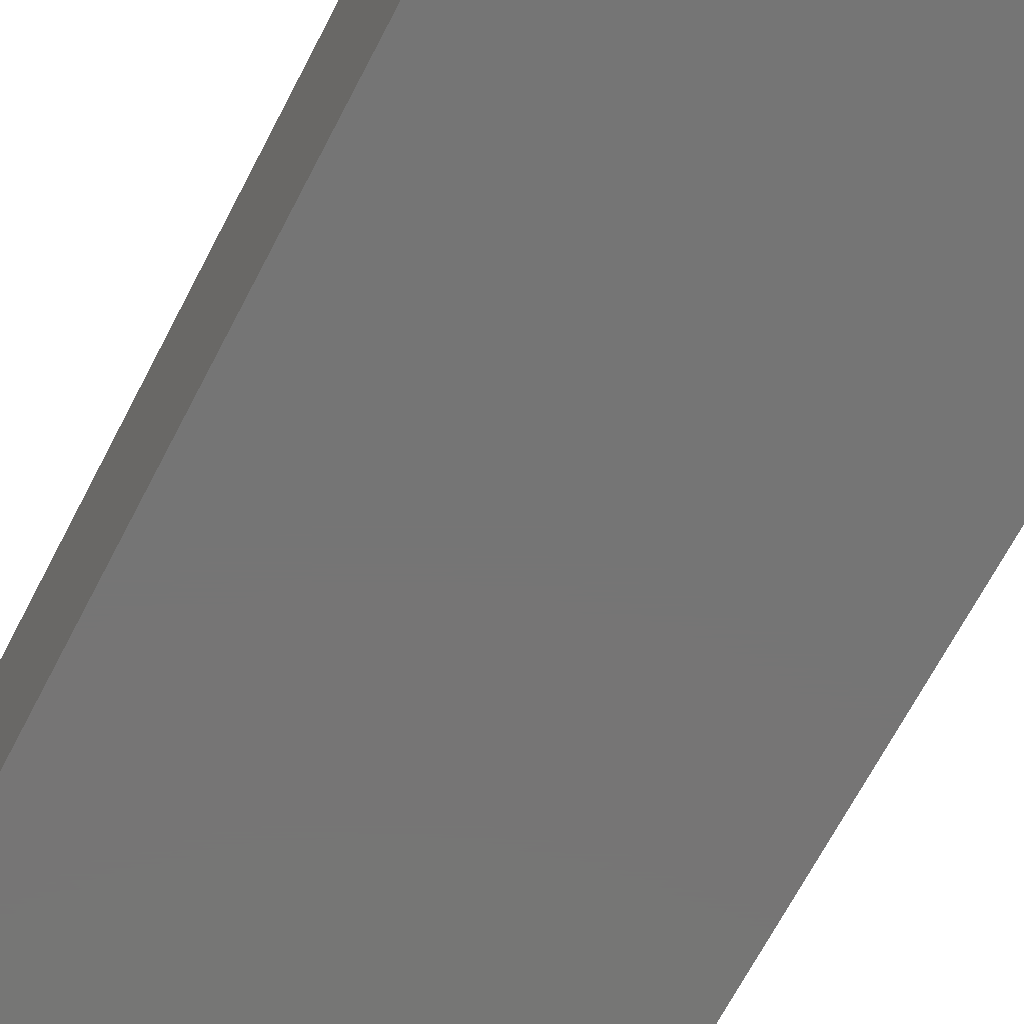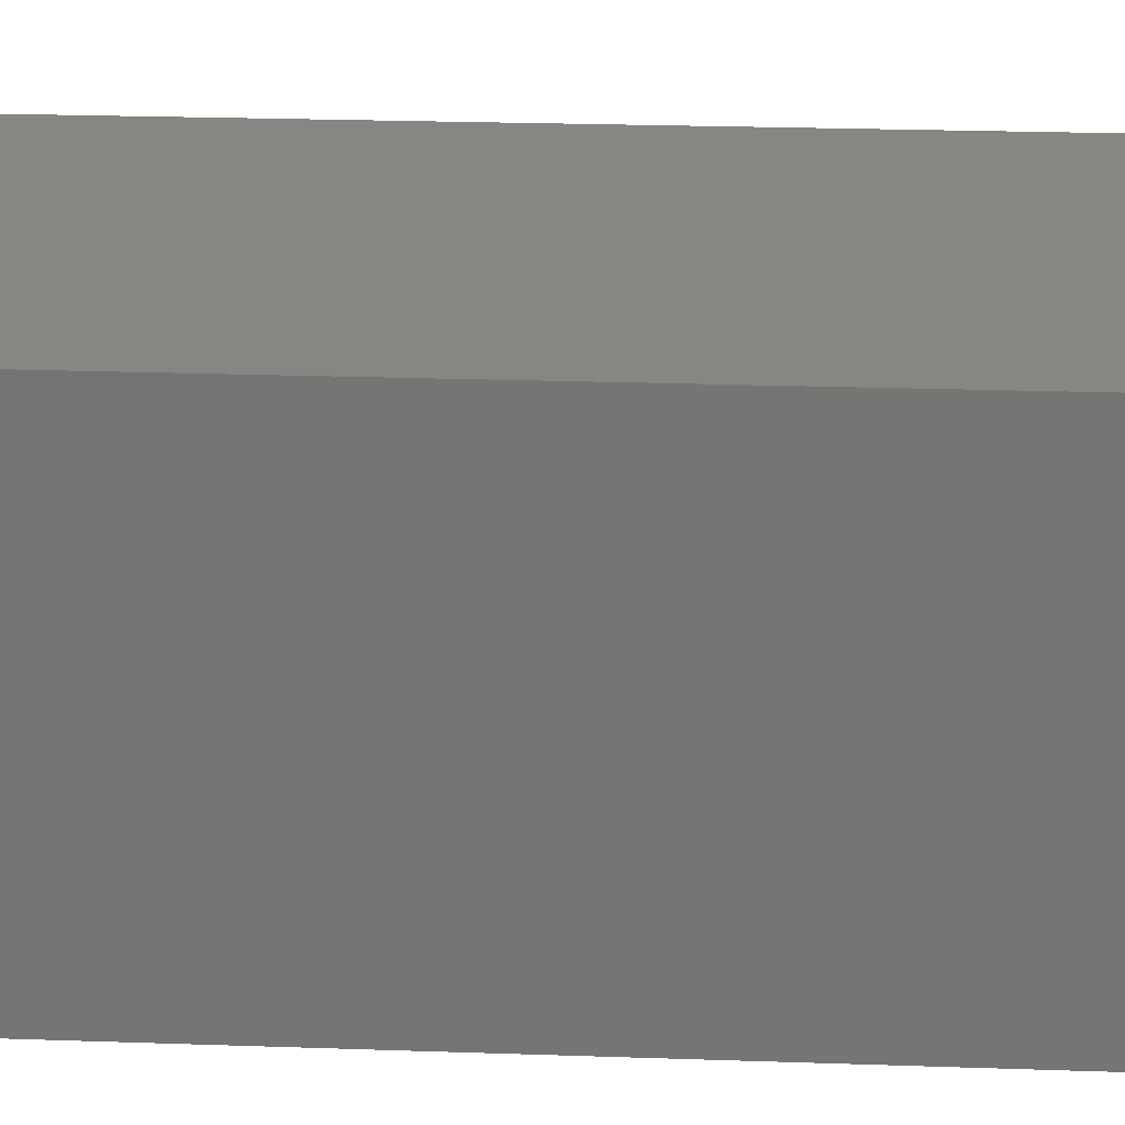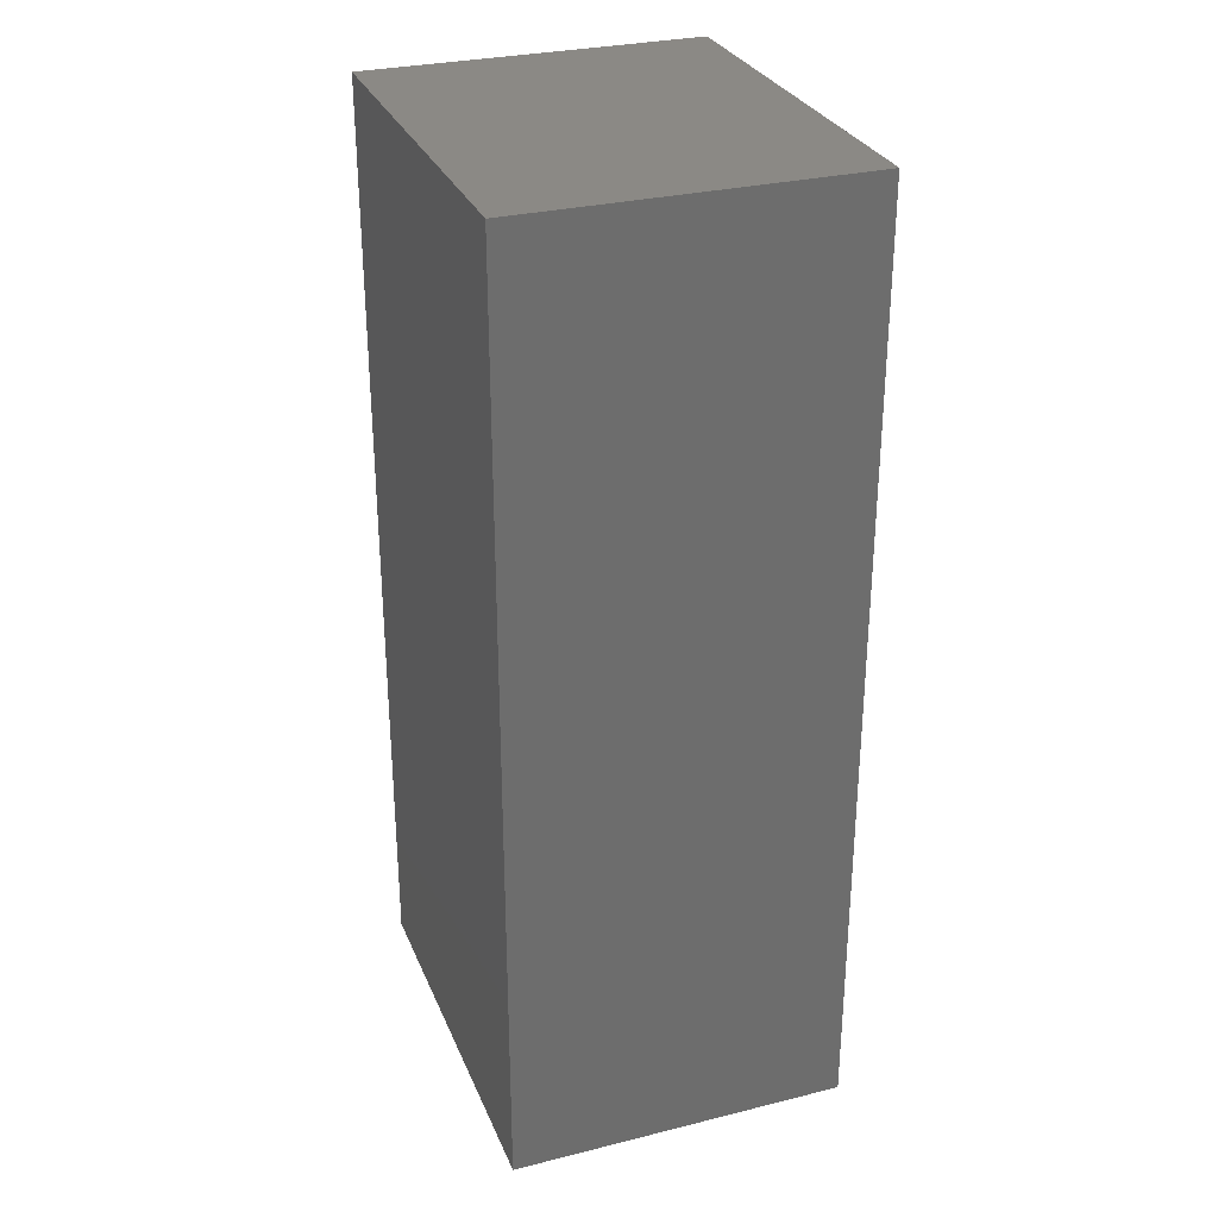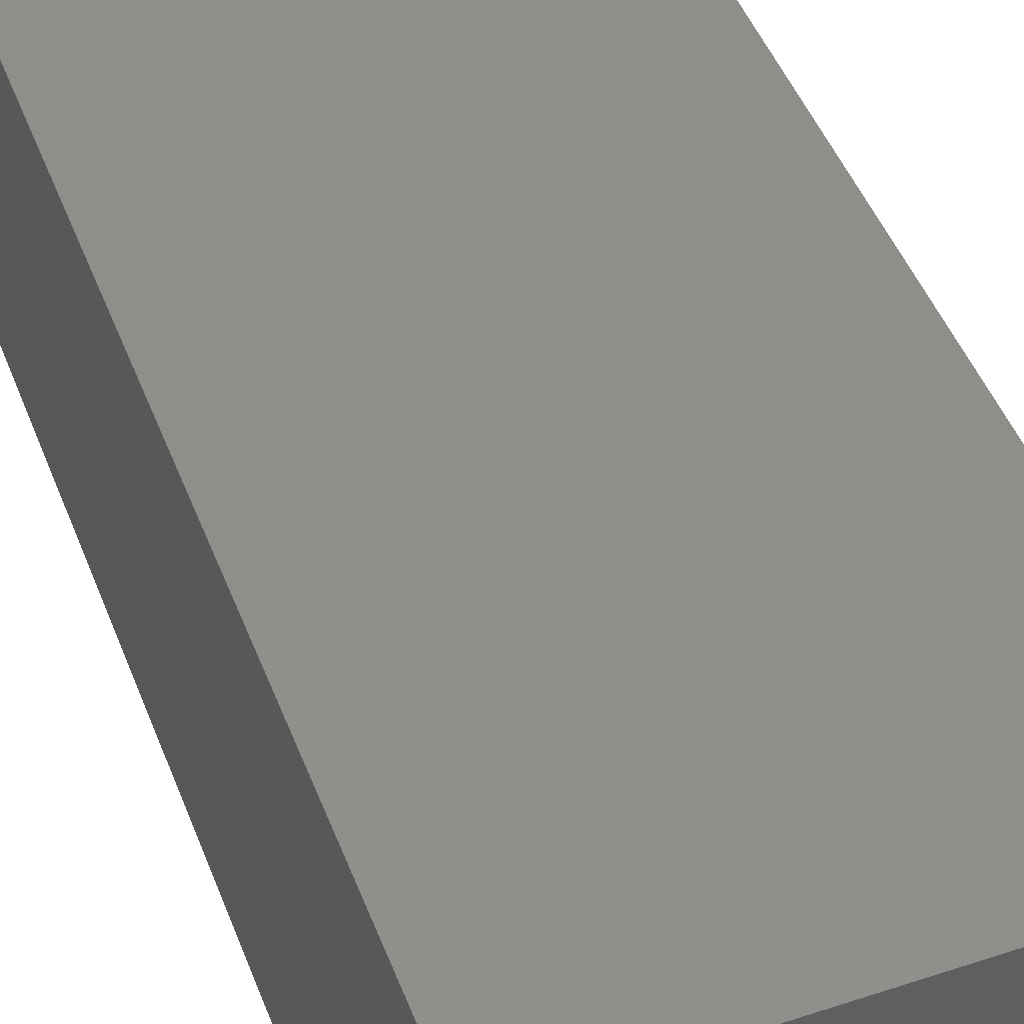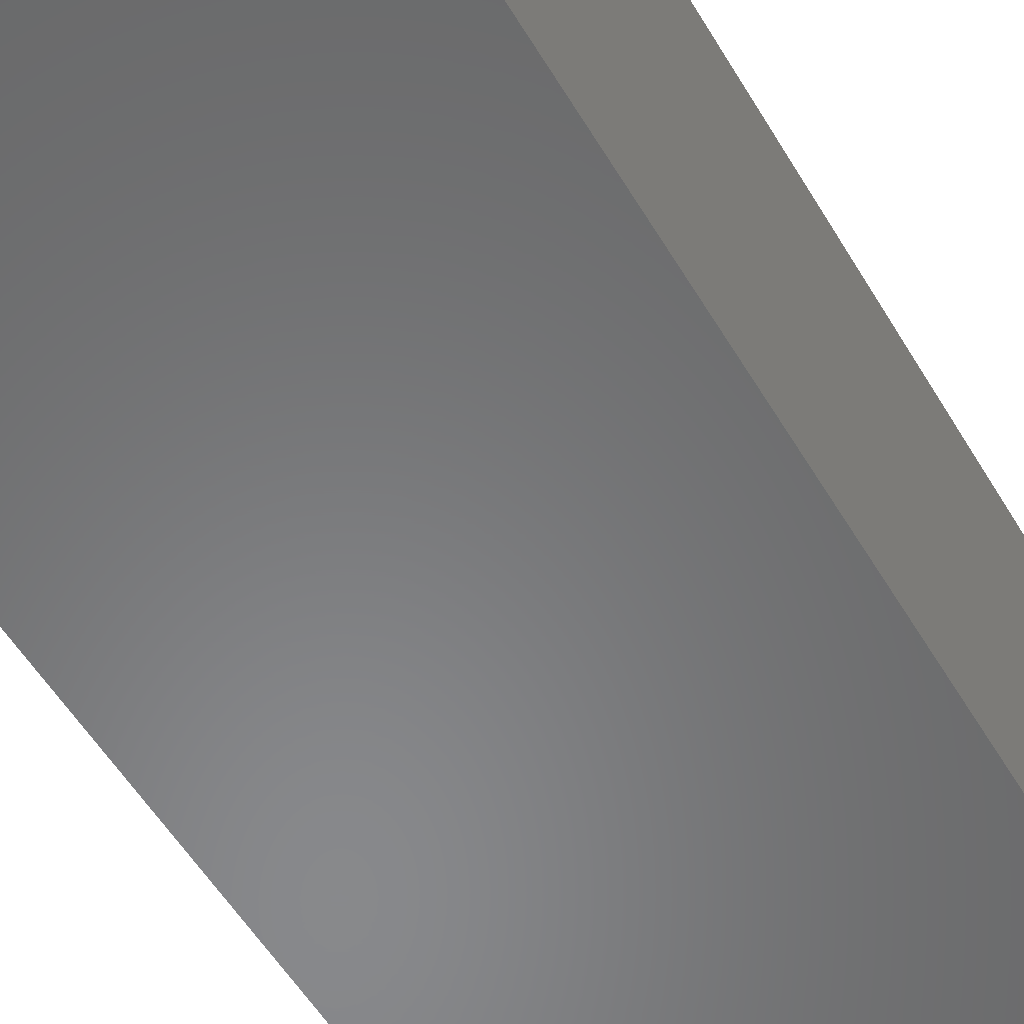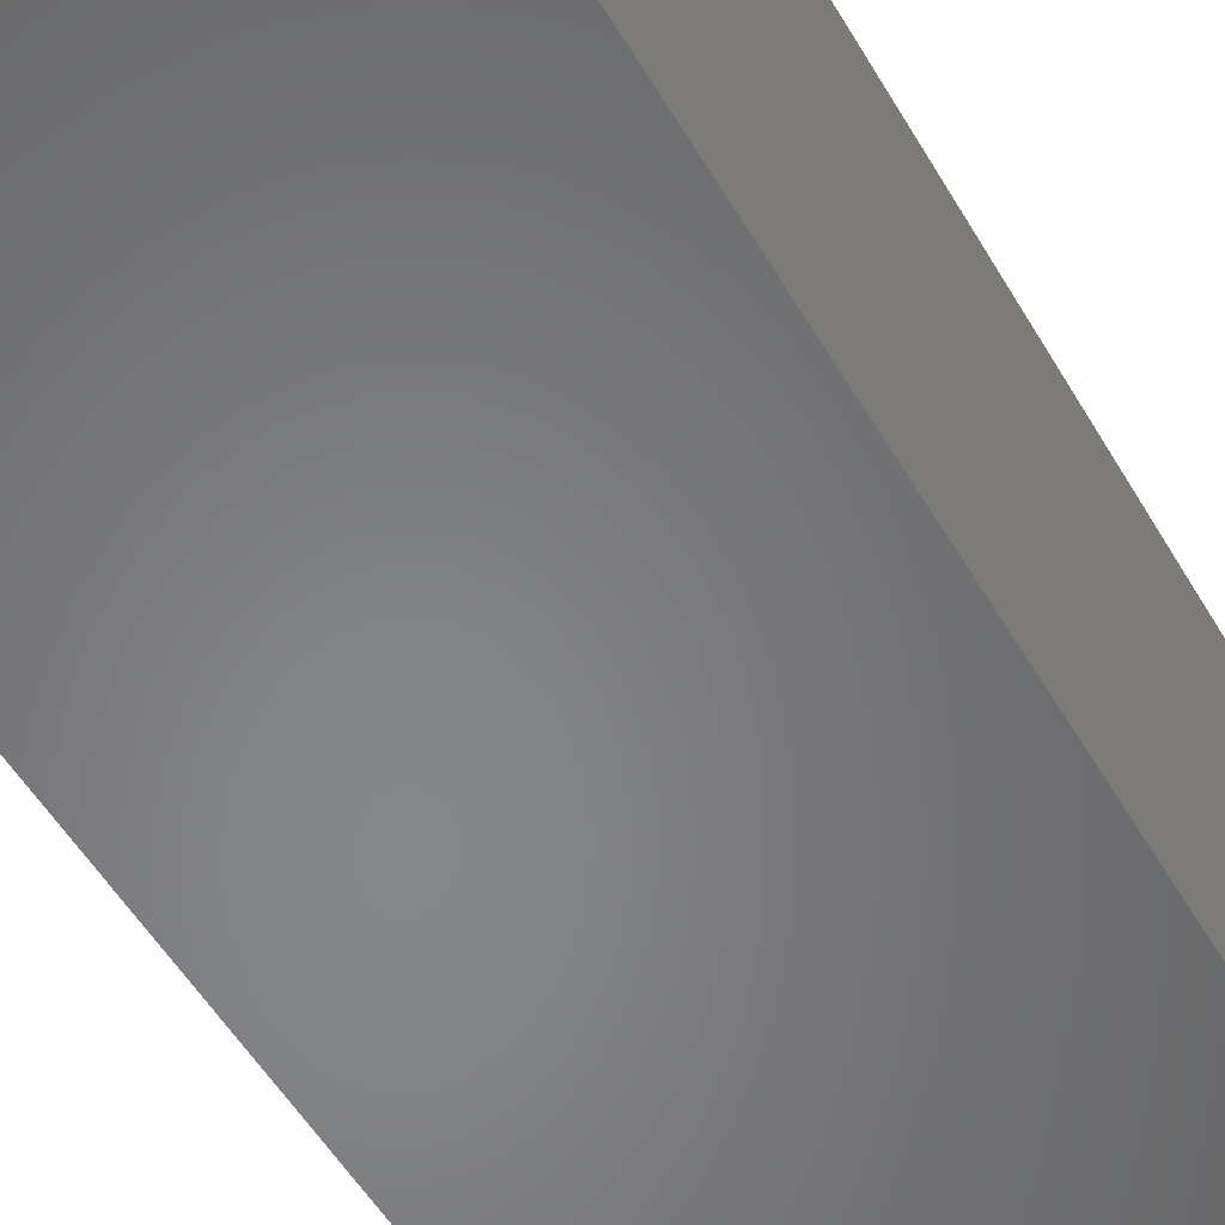
<metadata>
{"format":"stl","ext":"stl","renderer":"f3d","projection":"perspective","resolution":1024,"background":"white","views":[{"elev":-67.8,"azim":152.6,"up":"+Y"},{"elev":22.4,"azim":93.5,"up":"+Y"},{"elev":29.8,"azim":-109.9,"up":"+Z"},{"elev":47.2,"azim":159.5,"up":"+Y"},{"elev":-55.1,"azim":30.4,"up":"+Y"},{"elev":-53.7,"azim":29.9,"up":"+Y"}]}
</metadata>
<code>
# stl→obj: 8 verts, 12 faces
v 41.15 -104.4 0.03
v 41.15 -95.71 -24.25
v 41.15 -95.71 0.03
v 41.15 -104.4 -24.25
v 30.86 -95.71 0.03
v 30.86 -104.4 0.03
v 30.86 -104.4 -24.25
v 30.86 -95.71 -24.25
f 1 2 3
f 2 1 4
f 5 1 3
f 1 5 6
f 7 2 4
f 2 7 8
f 7 5 8
f 5 7 6
f 2 5 3
f 5 2 8
f 7 1 6
f 1 7 4

</code>
